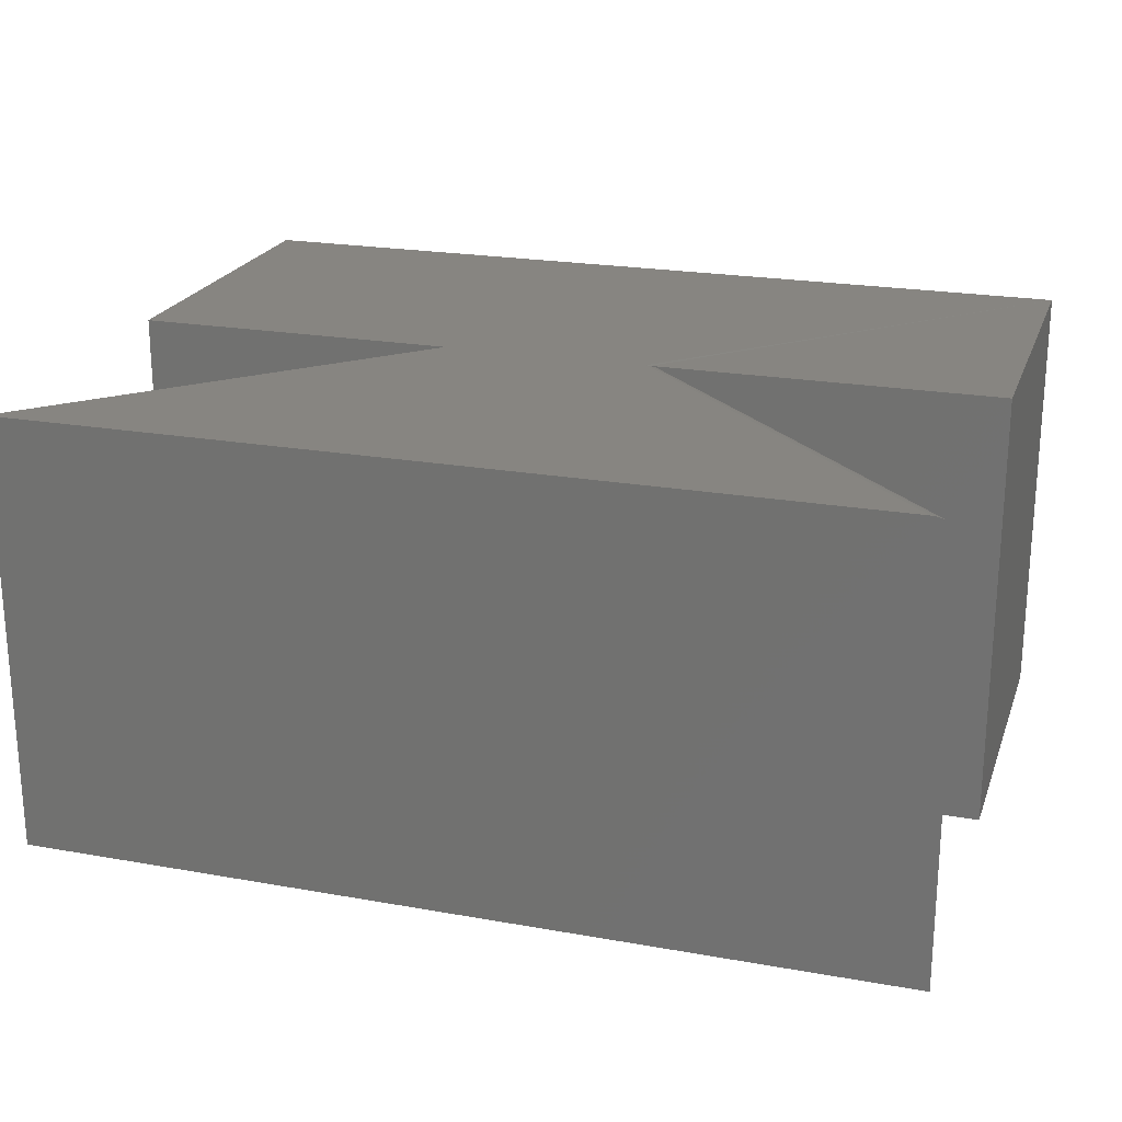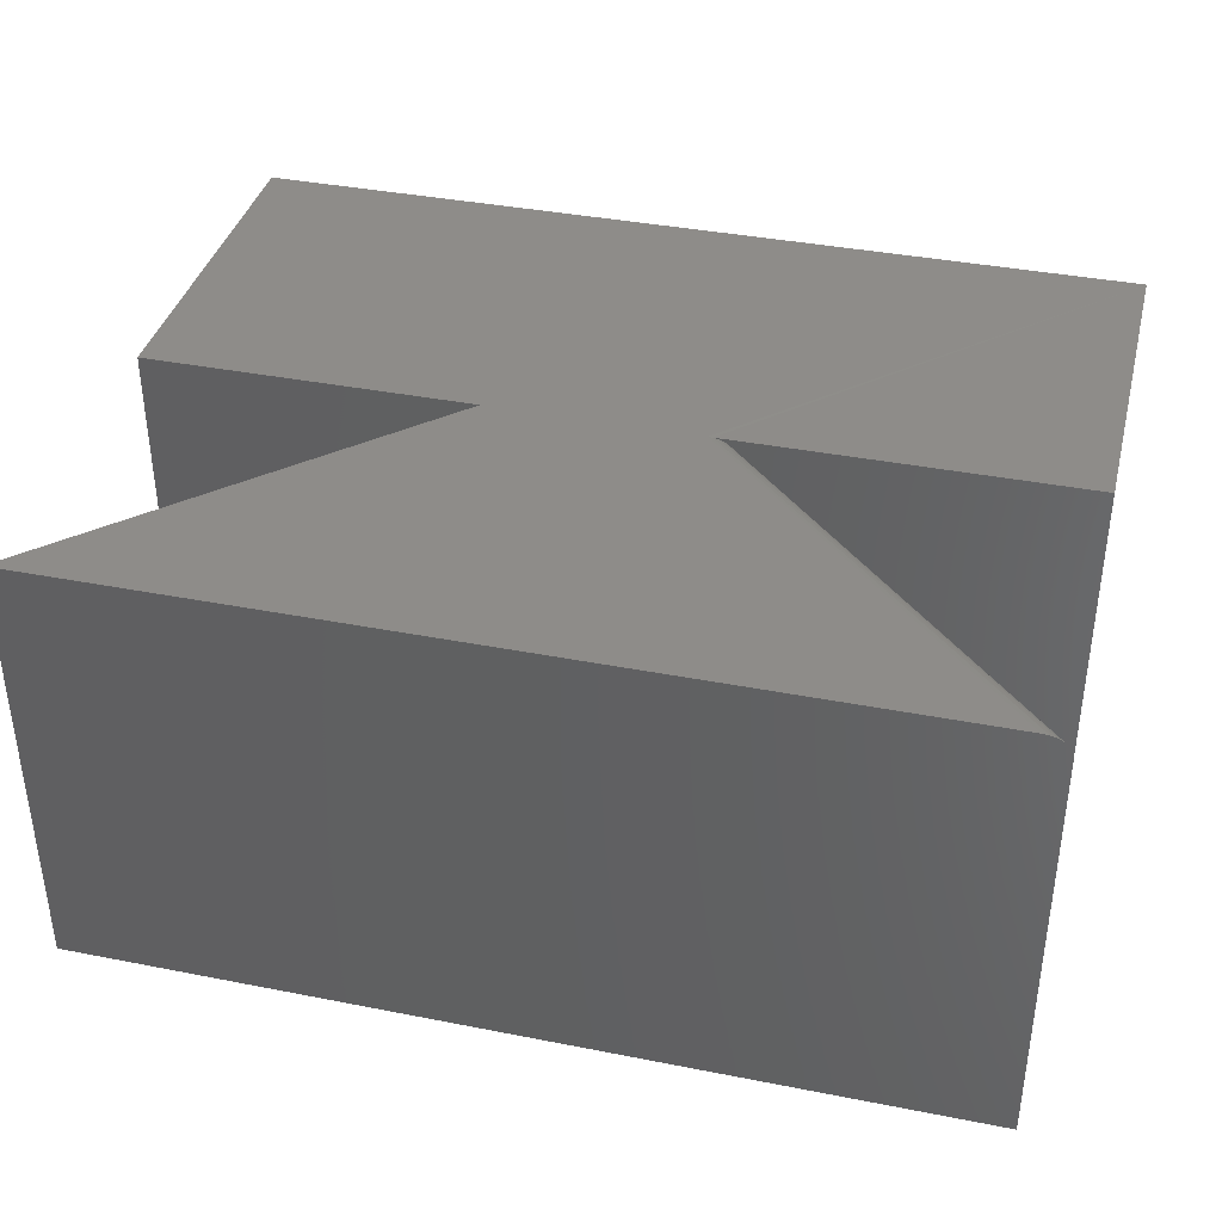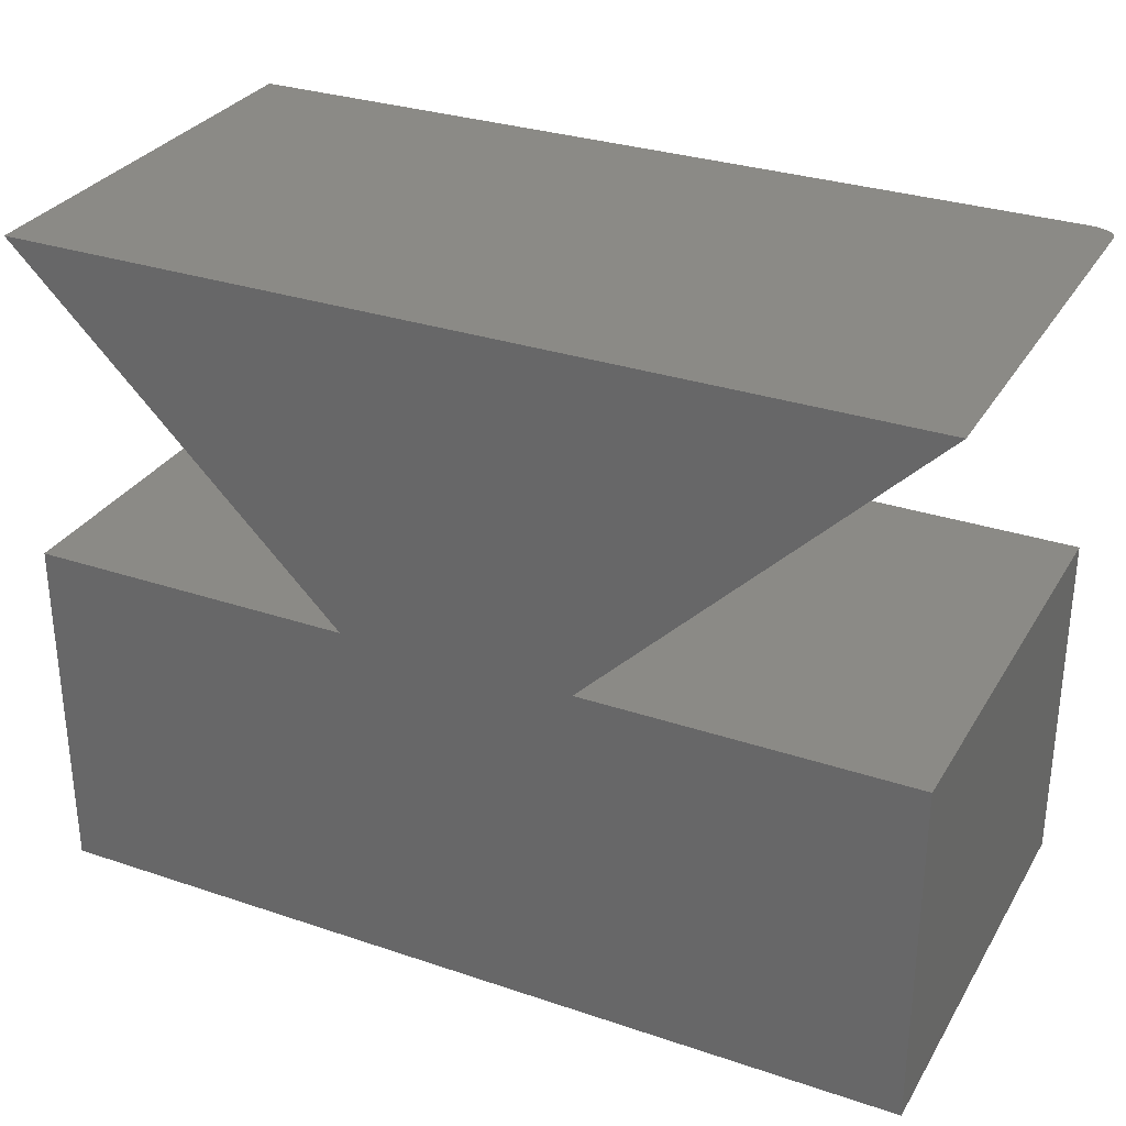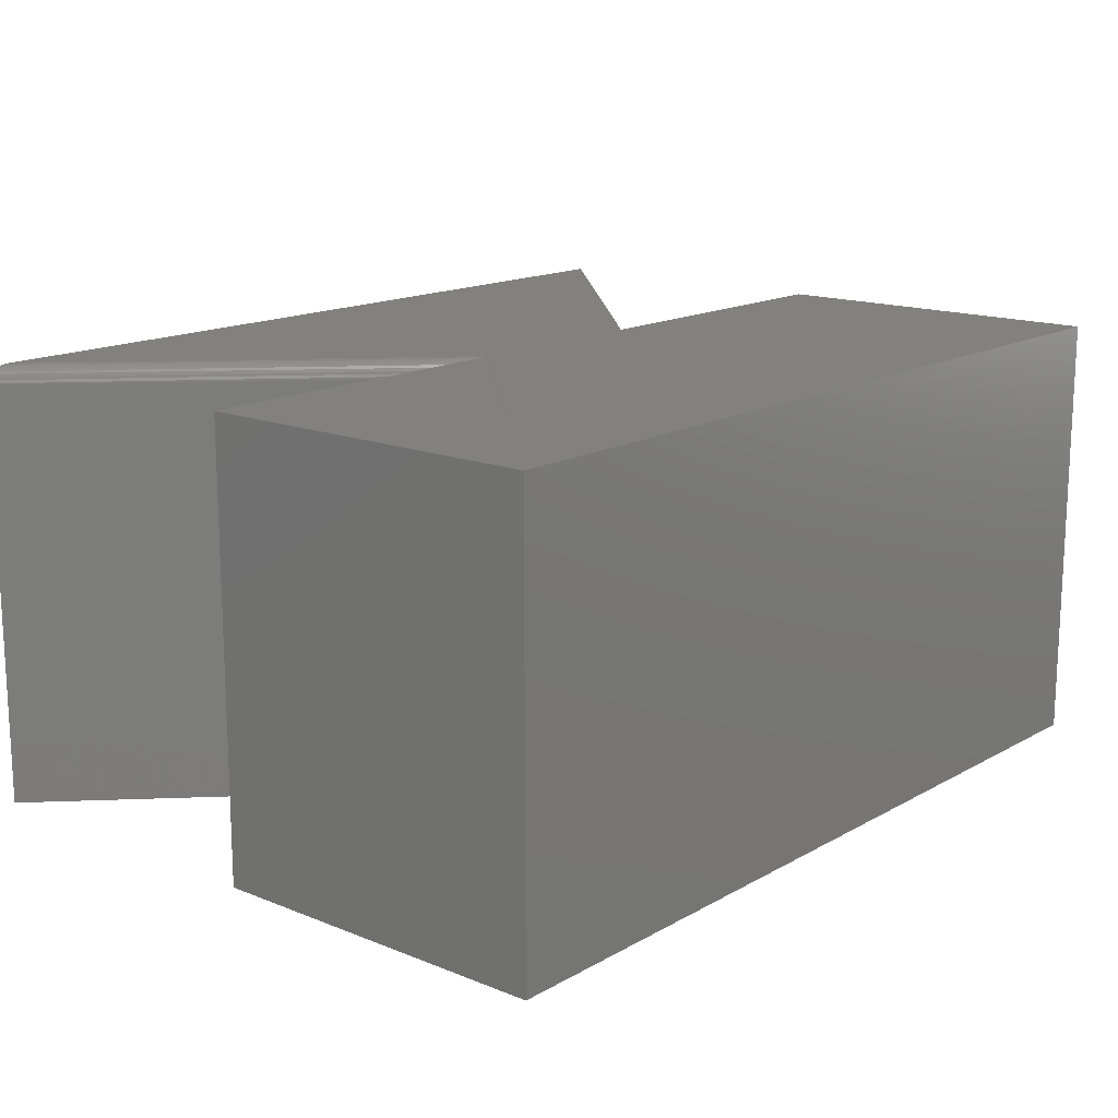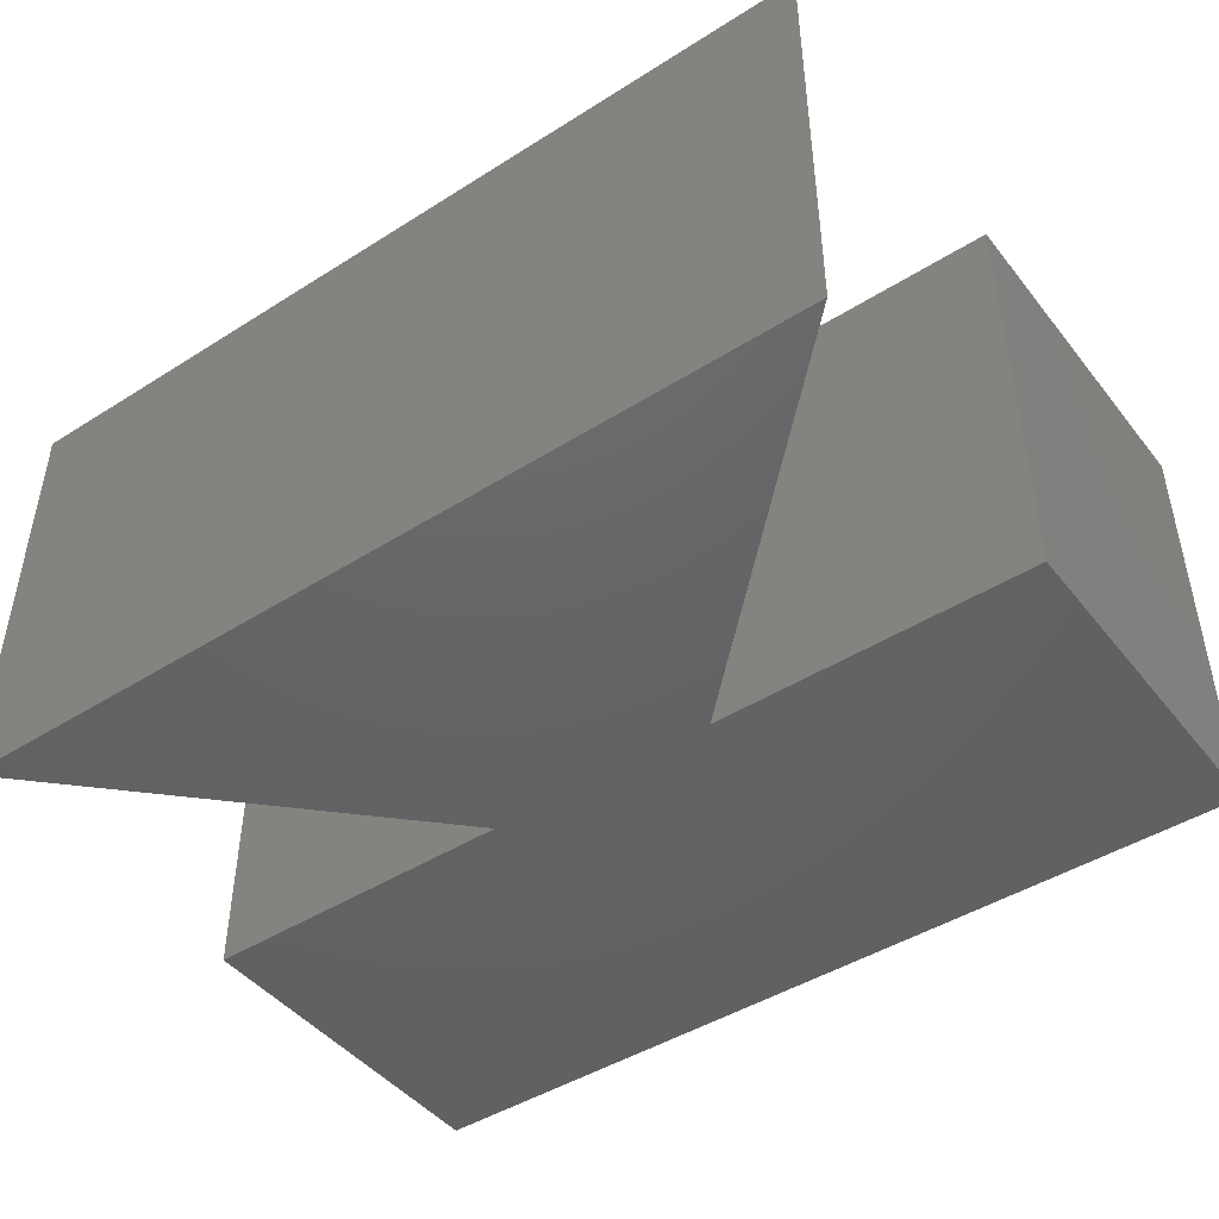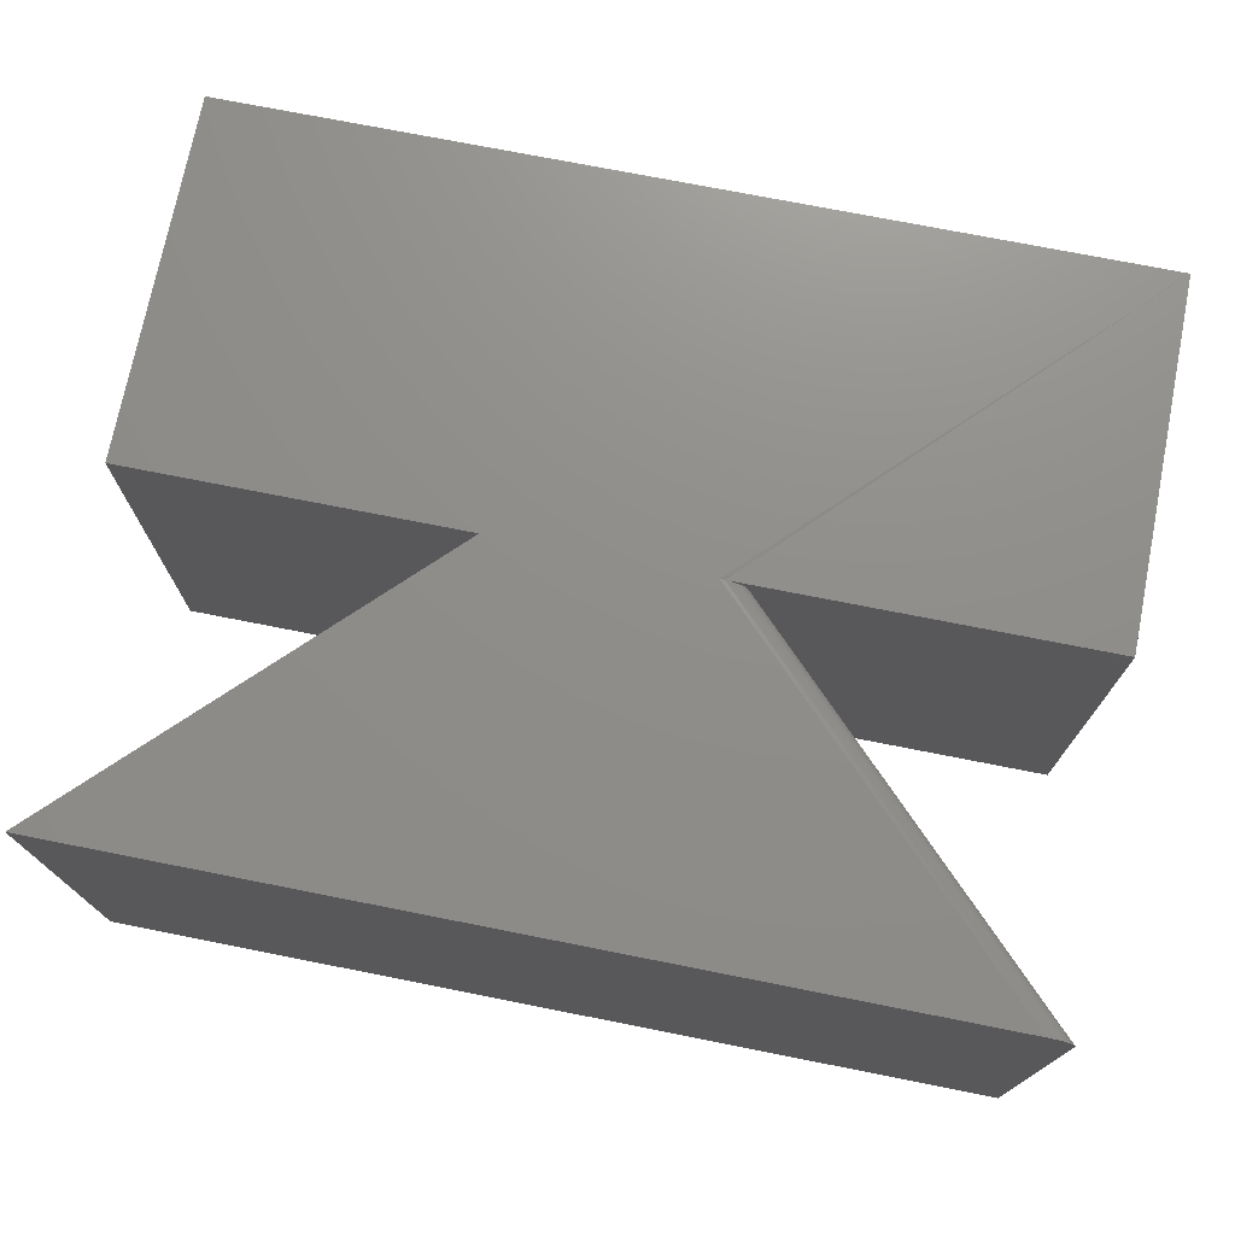
<metadata>
{"format":"stl","ext":"stl","renderer":"f3d","projection":"perspective","resolution":1024,"background":"white","views":[{"elev":22.1,"azim":17.2,"up":"+Y"},{"elev":38.1,"azim":14.0,"up":"+Y"},{"elev":30.6,"azim":25.9,"up":"+Z"},{"elev":15.2,"azim":130.3,"up":"+Y"},{"elev":-45.5,"azim":36.0,"up":"+Y"},{"elev":73.6,"azim":11.2,"up":"+Y"}]}
</metadata>
<code>
# stl→obj: 34 verts, 64 faces
v 0.75 0 -4.592e-17
v 0.75 0 0.3
v 0.75 -0.375 -4.592e-17
v 0.75 -0.375 0.3
v 0 0 0
v 1.837e-17 0 0.3
v 0.2763 0 0.3
v 0.4516 -1.694e-21 0.3
v 0.4554 -0.0002326 0.3
v 3.529e-17 0 0.5763
v 0.7279 0 0.5763
v 0.75 -0.01562 0.5763
v 0.7498 -0.01372 0.5763
v 0.7478 -0.008876 0.5763
v 0.7491 -0.01125 0.5763
v 3.529e-17 -0.375 0.5763
v 0.75 -0.375 0.5763
v 0.7331 -0.0004353 0.5763
v 0.746 -0.00668 0.5763
v 0.7437 -0.004726 0.5763
v 0.741 -0.003065 0.5763
v 0.738 -0.001738 0.5763
v 0.4737 -0.375 0.3
v 0.4737 -0.01562 0.3
v 0.4603 -0.001268 0.3
v 0.4648 -0.003076 0.3
v 0.4673 -0.004654 0.3
v 0.4695 -0.006491 0.3
v 0.4713 -0.008551 0.3
v 0.4726 -0.01079 0.3
v 0.4734 -0.01318 0.3
v 0 -0.375 0
v 0.2763 -0.375 0.3
v 1.837e-17 -0.375 0.3
f 1 2 3
f 3 2 4
f 1 5 6
f 1 6 7
f 1 7 8
f 1 8 9
f 1 9 2
f 7 10 8
f 8 10 11
f 12 13 14
f 14 13 15
f 16 17 18
f 16 18 11
f 16 11 10
f 17 12 14
f 17 14 19
f 17 19 20
f 17 20 21
f 17 21 22
f 17 22 18
f 23 24 17
f 17 24 12
f 2 9 25
f 2 25 26
f 2 26 27
f 2 27 28
f 2 28 29
f 2 29 30
f 2 30 31
f 2 31 24
f 2 24 23
f 2 23 4
f 32 5 3
f 3 5 1
f 8 18 9
f 8 11 18
f 25 9 18
f 18 22 25
f 26 25 22
f 26 22 21
f 26 21 20
f 26 20 27
f 27 20 19
f 27 19 28
f 28 19 14
f 12 24 13
f 13 24 31
f 13 31 15
f 15 31 30
f 15 30 14
f 14 30 29
f 14 29 28
f 32 3 4
f 32 4 23
f 32 23 33
f 32 33 34
f 33 23 16
f 16 23 17
f 6 5 34
f 34 5 32
f 33 7 34
f 34 7 6
f 16 10 33
f 33 10 7

</code>
